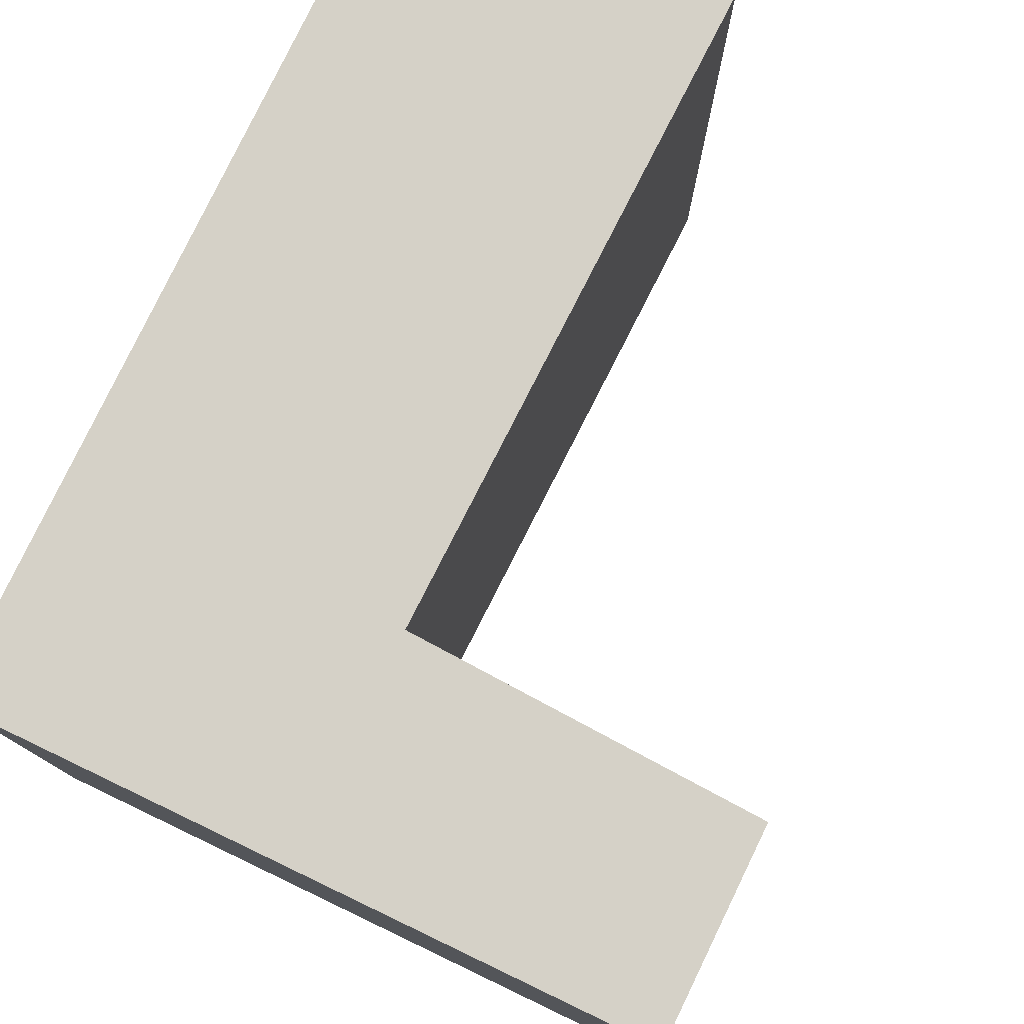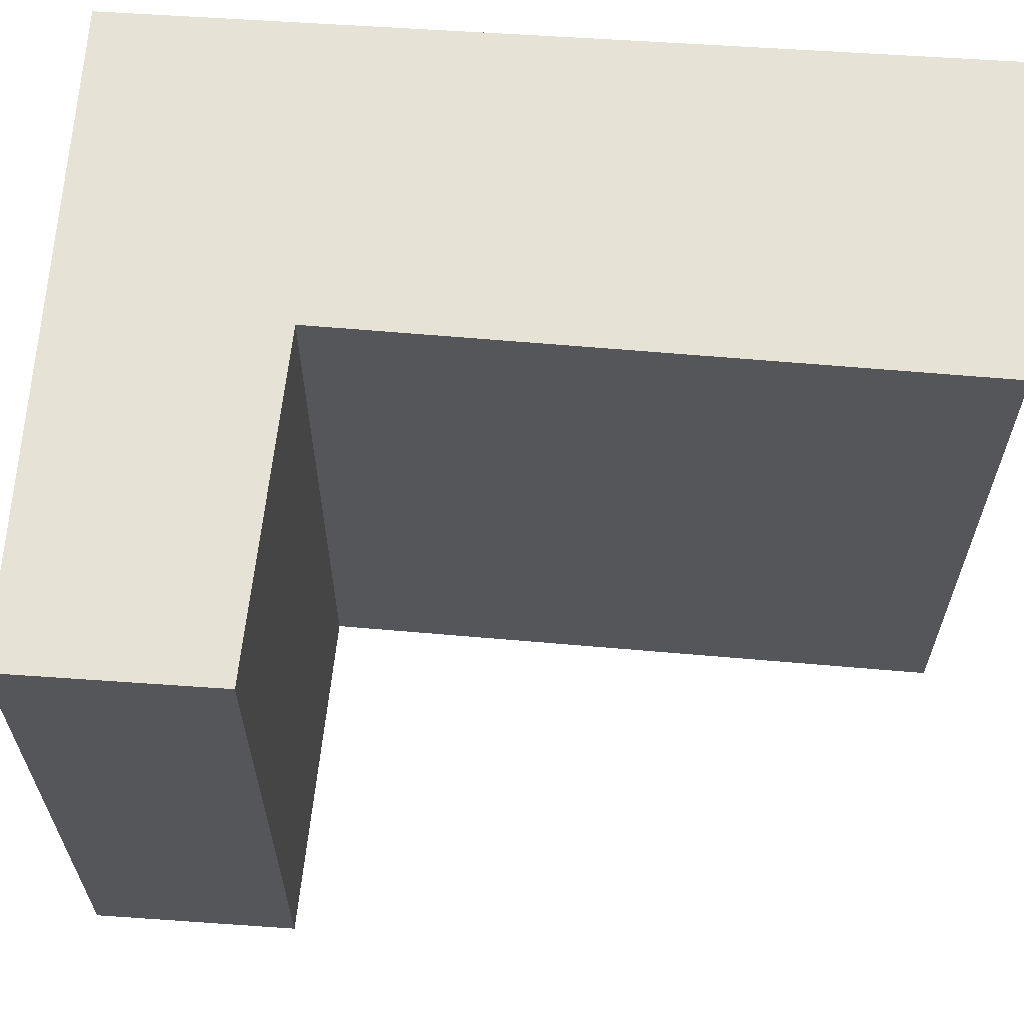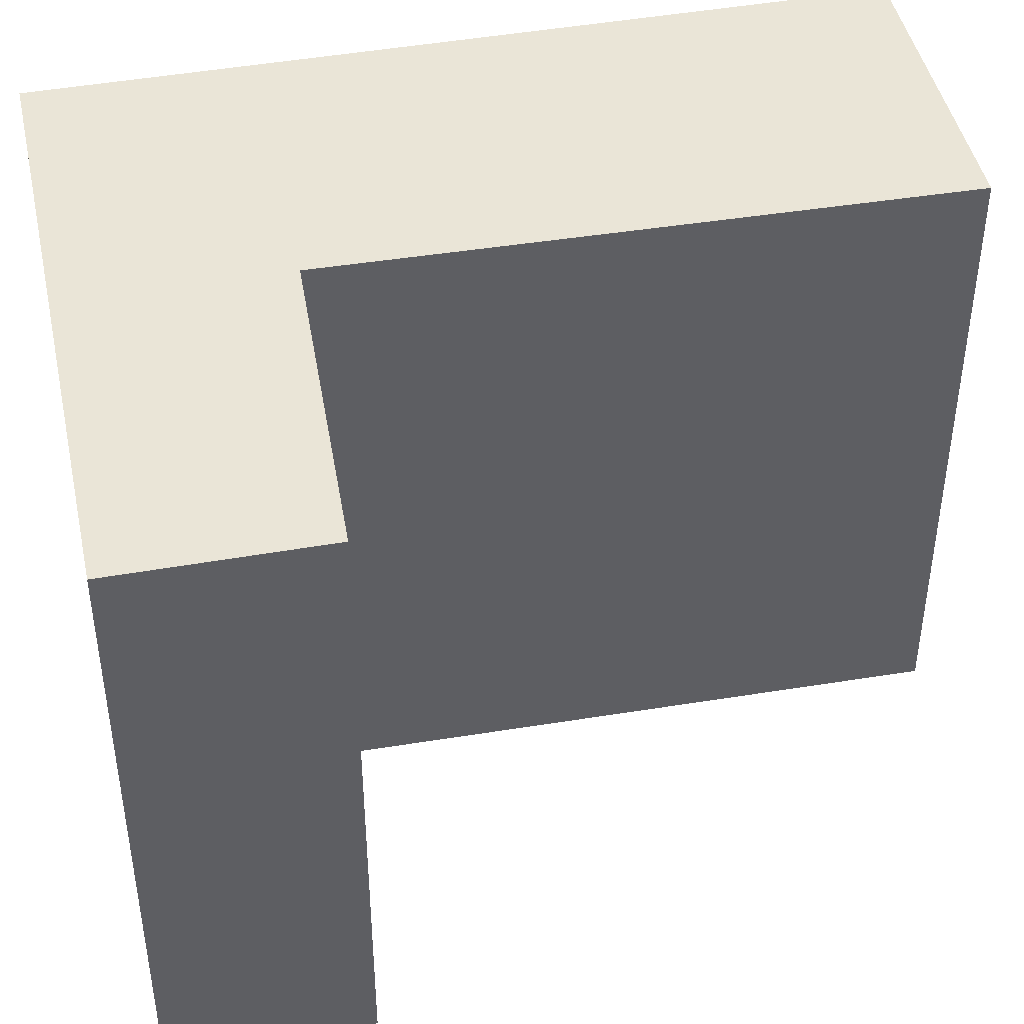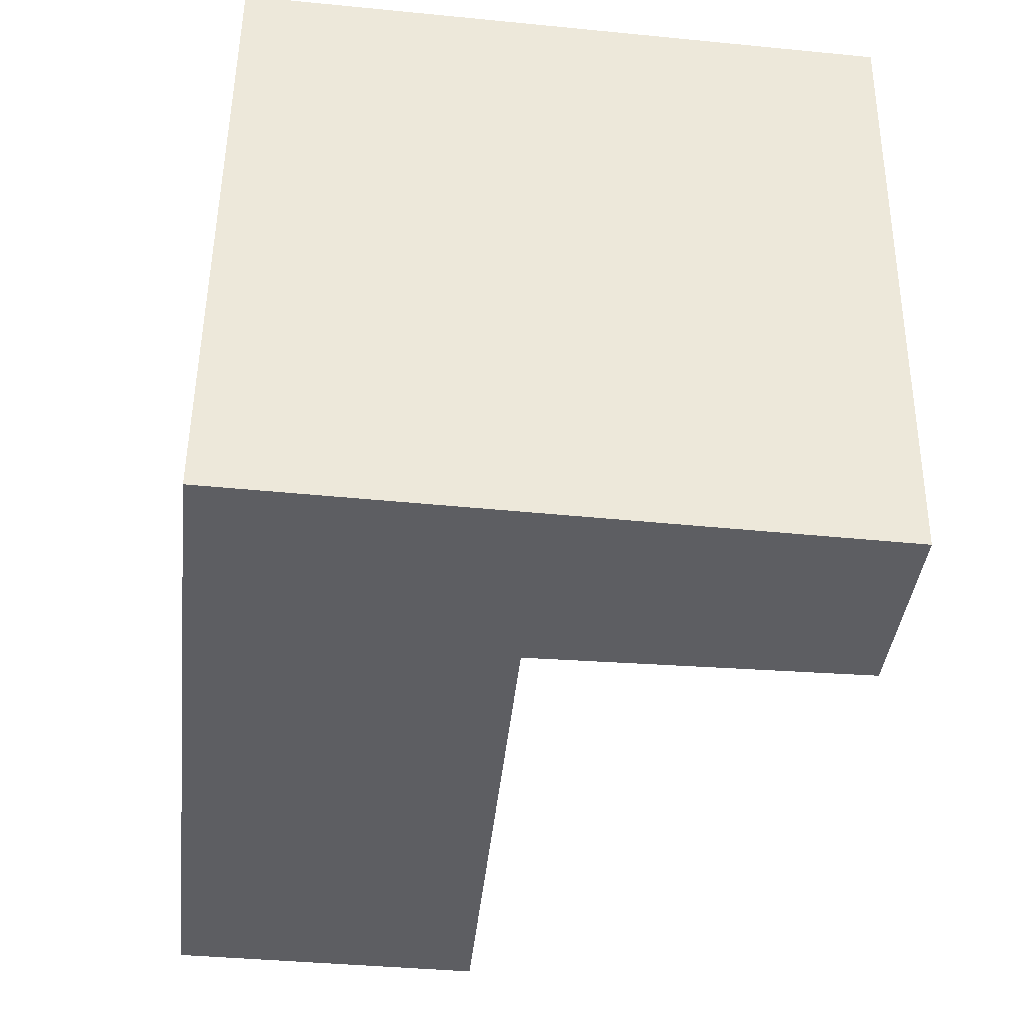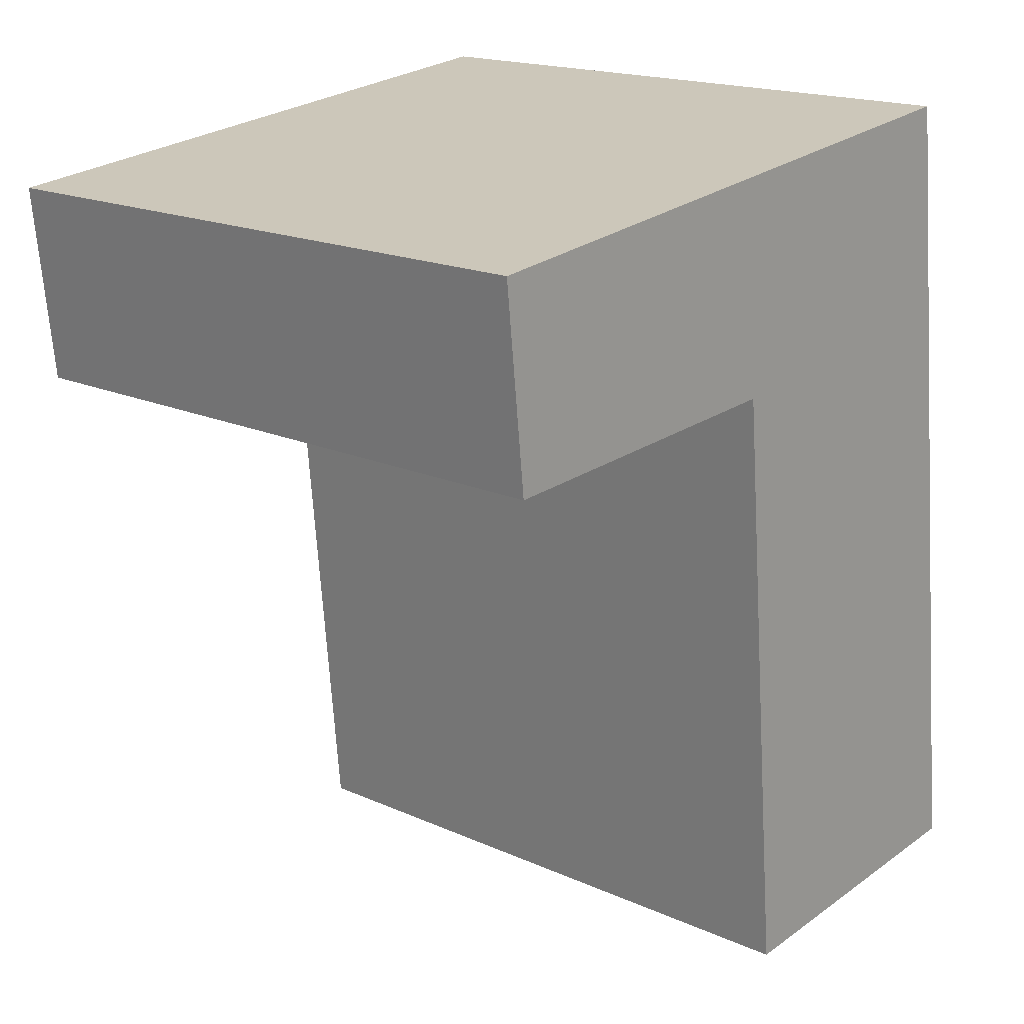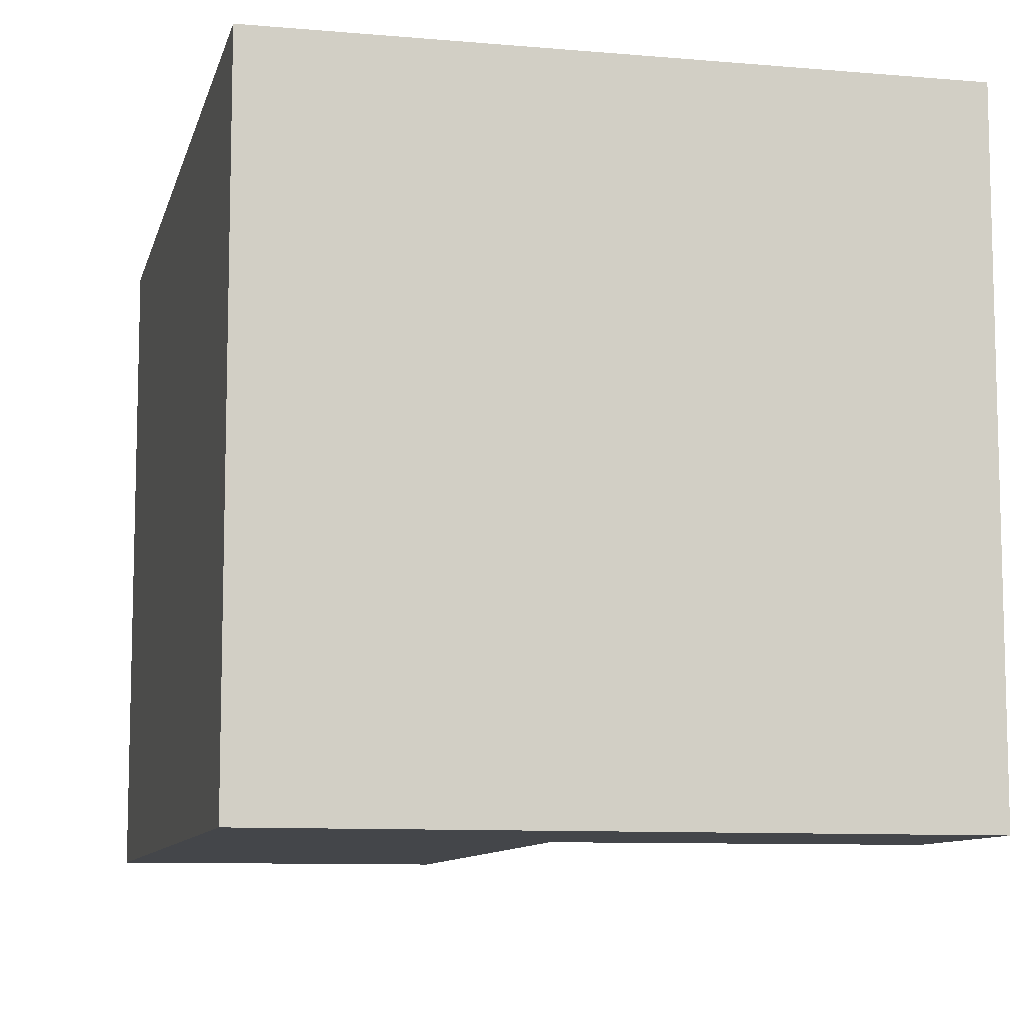
<metadata>
{"format":"obj","ext":"obj","renderer":"f3d","projection":"perspective","resolution":1024,"background":"white","views":[{"elev":78.7,"azim":32.1,"up":"+Y"},{"elev":64.0,"azim":100.2,"up":"+Y"},{"elev":44.3,"azim":84.4,"up":"+Y"},{"elev":51.4,"azim":0.7,"up":"+Z"},{"elev":17.7,"azim":131.5,"up":"+Z"},{"elev":-9.4,"azim":-6.5,"up":"+Y"}]}
</metadata>
<code>
v  0 4.144 2.537e-16
v  2.462 4.144 3.801
v  2.097 4.144 -0.206
v  0.608 4.144 5.417
v  4.767 4.144 4.942
v  4.627 4.144 3.648
v  2.097 1.261e-17 -0.206
v  0 0 0
v  4.627 -2.234e-16 3.648
v  2.462 -2.327e-16 3.801
v  0.608 -3.317e-16 5.417
v  4.767 -3.026e-16 4.942
g defaultobject
f 1 2 3
f 2 1 4
f 2 4 5
f 5 6 2
f 7 1 3
f 1 7 8
f 9 2 6
f 2 9 10
f 8 4 1
f 4 8 11
f 11 5 4
f 5 11 12
f 12 6 5
f 6 12 9
f 10 3 2
f 3 10 7
f 7 11 8
f 11 7 10
f 11 10 9
f 11 9 12

</code>
